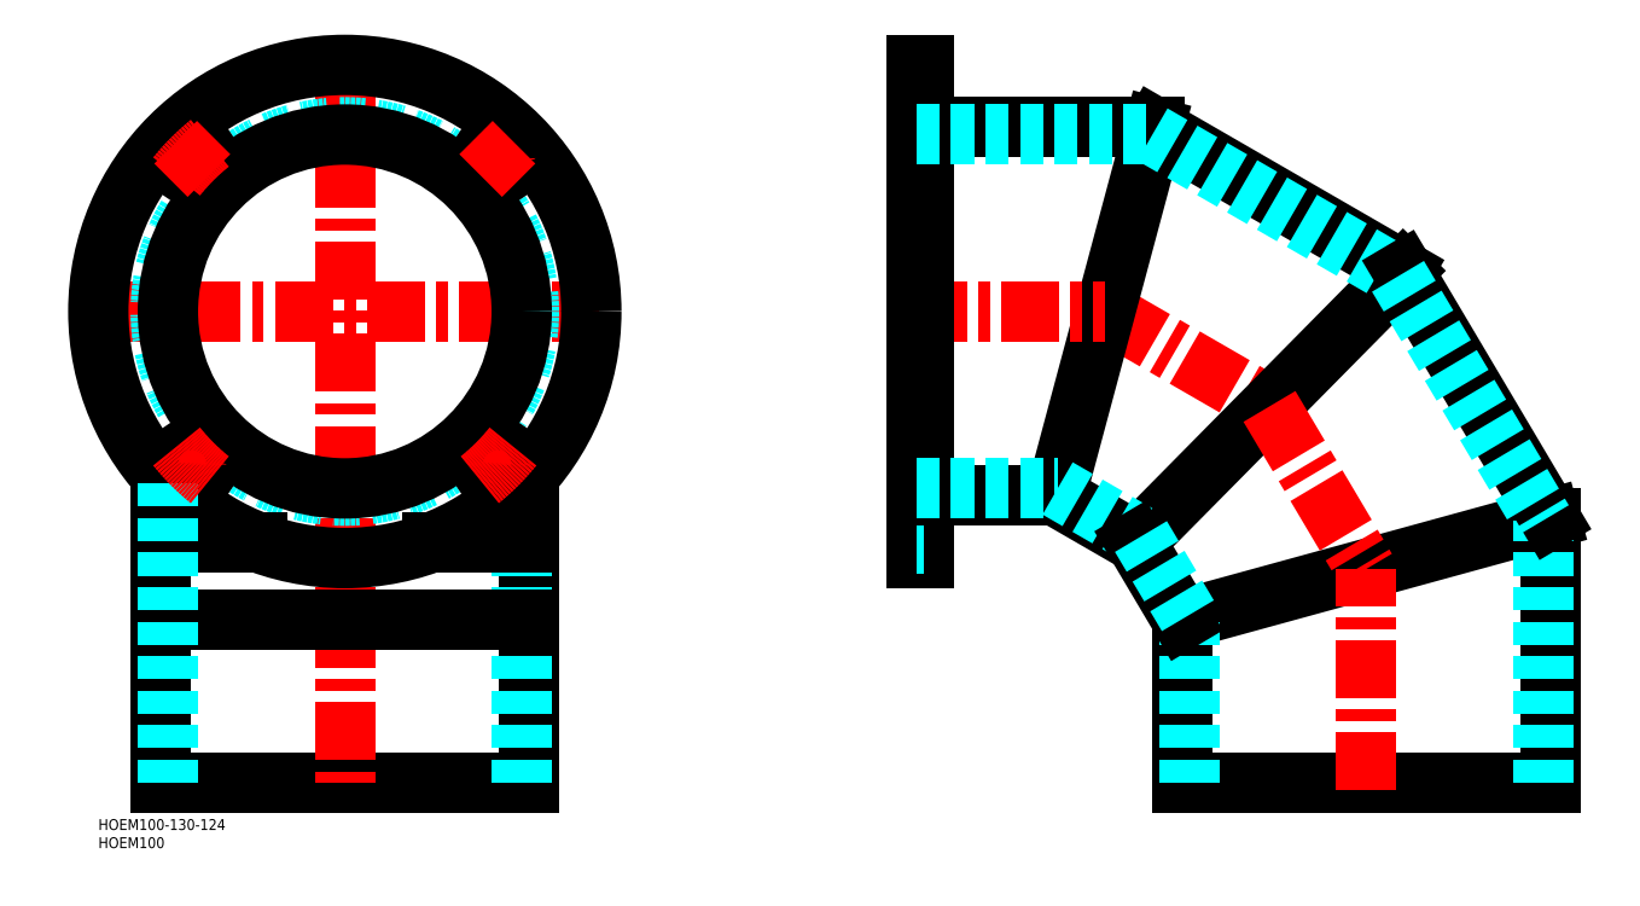
<metadata>
{"format":"dxf","ext":"dxf","renderer":"ezdxf+matplotlib","layout":"modelspace","background":"white","min_lineweight":24,"dpi":150}
</metadata>
<code>
0
SECTION
2
ENTITIES
0
INSERT
8
MSM_CONTINUOUS
2
*U1
10
0
20
0
30
0
0
INSERT
8
MSM_CONTINUOUS
2
*U2
10
0
20
0
30
0
0
LINE
8
MSM_CENTER
10
277.7
20
140
30
0
11
323.1
21
113.8
31
0
0
LINE
8
MSM_CONTINUOUS
10
360
20
151.2
30
0
11
286.2
21
76.47
31
0
0
LINE
8
MSM_CONTINUOUS
10
291.3
20
190.8
30
0
11
264.1
21
89.2
31
0
0
LINE
8
MSM_CENTER
10
223.7
20
80.5
30
0
11
229.7
21
80.5
31
0
0
LINE
8
MSM_CENTER
10
223.7
20
140
30
0
11
277.7
21
140
31
0
0
LINE
8
MSM_CENTER
10
223.7
20
199.5
30
0
11
229.7
21
199.5
31
0
0
LINE
8
MSM_CONTINUOUS
10
298.9
20
55
30
0
11
400.5
21
82.87
31
0
0
LINE
8
MSM_CONTINUOUS
10
298.9
20
10
30
0
11
400.5
21
10
31
0
0
LINE
8
MSM_CENTER
10
349.7
20
8
30
0
11
349.7
21
68.93
31
0
0
LINE
8
MSM_DASHED
10
225.7
20
204
30
0
11
227.7
21
204
31
0
0
LINE
8
MSM_DASHED
10
225.7
20
195
30
0
11
227.7
21
195
31
0
0
LINE
8
MSM_CONTINUOUS
10
225.7
20
72
30
0
11
227.7
21
72
31
0
0
LINE
8
MSM_CONTINUOUS
10
227.7
20
72
30
0
11
227.7
21
208
31
0
0
LINE
8
MSM_CONTINUOUS
10
227.7
20
208
30
0
11
225.7
21
208
31
0
0
LINE
8
MSM_CONTINUOUS
10
225.7
20
208
30
0
11
225.7
21
72
31
0
0
LINE
8
MSM_DASHED
10
225.7
20
76
30
0
11
227.7
21
76
31
0
0
LINE
8
MSM_DASHED
10
225.7
20
85
30
0
11
227.7
21
85
31
0
0
LINE
8
MSM_CONTINUOUS
10
400.5
20
10
30
0
11
400.5
21
82.87
31
0
0
LINE
8
MSM_CONTINUOUS
10
291.3
20
190.8
30
0
11
360
21
151.2
31
0
0
LINE
8
MSM_CONTINUOUS
10
227.7
20
190.8
30
0
11
291.3
21
190.8
31
0
0
LINE
8
MSM_CONTINUOUS
10
227.7
20
89.2
30
0
11
264.1
21
89.2
31
0
0
LINE
8
MSM_CONTINUOUS
10
264.1
20
89.2
30
0
11
286.2
21
76.47
31
0
0
LINE
8
MSM_CONTINUOUS
10
298.9
20
10
30
0
11
298.9
21
55
31
0
0
LINE
8
MSM_DASHED
10
398.5
20
10
30
0
11
398.5
21
82.32
31
0
0
LINE
8
MSM_DASHED
10
290.8
20
188.8
30
0
11
358.5
21
149.7
31
0
0
LINE
8
MSM_DASHED
10
225.7
20
188.8
30
0
11
290.8
21
188.8
31
0
0
LINE
8
MSM_DASHED
10
225.7
20
91.2
30
0
11
264.6
21
91.2
31
0
0
LINE
8
MSM_DASHED
10
264.6
20
91.2
30
0
11
287.6
21
77.94
31
0
0
LINE
8
MSM_CENTER
10
-2
20
140
30
0
11
138
21
140
31
0
0
LINE
8
MSM_CONTINUOUS
10
118.8
20
10
30
0
11
17.2
21
10
31
0
0
LINE
8
MSM_CENTER
10
68
20
210
30
0
11
68
21
8
31
0
0
CIRCLE
8
MSM_CONTINUOUS
10
68
20
140
30
0
40
68
0
ARC
8
MSM_CENTER
10
68
20
140
30
0
40
59.5
50
38.74
51
51.26
0
CIRCLE
8
MSM_DASHED
10
68
20
140
30
0
40
50.8
0
CIRCLE
8
MSM_CONTINUOUS
10
68
20
140
30
0
40
48.8
0
LINE
8
MSM_CONTINUOUS
10
118.8
20
10
30
0
11
118.8
21
94.8
31
0
0
LINE
8
MSM_DASHED
10
116.8
20
10
30
0
11
116.8
21
92.64
31
0
0
LINE
8
MSM_CONTINUOUS
10
17.2
20
10
30
0
11
17.2
21
94.8
31
0
0
LINE
8
MSM_CONTINUOUS
10
118.8
20
55
30
0
11
17.2
21
55
31
0
0
LINE
8
MSM_CENTER
10
21.33
20
93.33
30
0
11
30.52
21
102.5
31
0
0
LINE
8
MSM_CENTER
10
114.7
20
93.33
30
0
11
105.5
21
102.5
31
0
0
CIRCLE
8
MSM_CONTINUOUS
10
25.93
20
182.1
30
0
40
4.5
0
CIRCLE
8
MSM_CONTINUOUS
10
110.1
20
182.1
30
0
40
4.5
0
CIRCLE
8
MSM_CONTINUOUS
10
110.1
20
97.93
30
0
40
4.5
0
CIRCLE
8
MSM_CONTINUOUS
10
25.93
20
97.93
30
0
40
4.5
0
LINE
8
MSM_CENTER
10
30.52
20
177.5
30
0
11
21.33
21
186.7
31
0
0
LINE
8
MSM_CENTER
10
105.5
20
177.5
30
0
11
114.7
21
186.7
31
0
0
LINE
8
MSM_CONTINUOUS
10
118.8
20
76.47
30
0
11
92.24
21
76.47
31
0
0
LINE
8
MSM_CONTINUOUS
10
118.8
20
89.2
30
0
11
113.2
21
89.2
31
0
0
LINE
8
MSM_CONTINUOUS
10
22.8
20
89.2
30
0
11
17.2
21
89.2
31
0
0
LINE
8
MSM_CONTINUOUS
10
43.76
20
76.47
30
0
11
17.2
21
76.47
31
0
0
LINE
8
MSM_DASHED
10
19.2
20
10
30
0
11
19.2
21
92.64
31
0
0
LINE
8
MSM_DASHED
10
300.9
20
10
30
0
11
300.9
21
55.55
31
0
0
LINE
8
MSM_CONTINUOUS
10
286.2
20
76.47
30
0
11
298.9
21
55
31
0
0
LINE
8
MSM_CENTER
10
323.1
20
113.8
30
0
11
349.7
21
68.93
31
0
0
LINE
8
MSM_CONTINUOUS
10
360
20
151.2
30
0
11
400.5
21
82.87
31
0
0
LINE
8
MSM_DASHED
10
287.6
20
77.94
30
0
11
300.9
21
55.55
31
0
0
LINE
8
MSM_DASHED
10
358.5
20
149.7
30
0
11
398.5
21
82.32
31
0
0
ARC
8
MSM_CENTER
10
68
20
140
30
0
40
59.5
50
308.7
51
321.3
0
ARC
8
MSM_CENTER
10
68
20
140
30
0
40
59.5
50
218.7
51
231.3
0
ARC
8
MSM_CENTER
10
68
20
140
30
0
40
59.5
50
128.7
51
141.3
0
VIEWPORT
8
0
10
143.6
20
100.1
30
0
40
558.7
41
222.2
68
     1
69
     1
0
VIEWPORT
8
MSM_CONTINUOUS
10
128.5
20
97.5
30
0
40
205.6
41
156
68
     2
69
     2
0
ENDSEC
0
EOF

</code>
